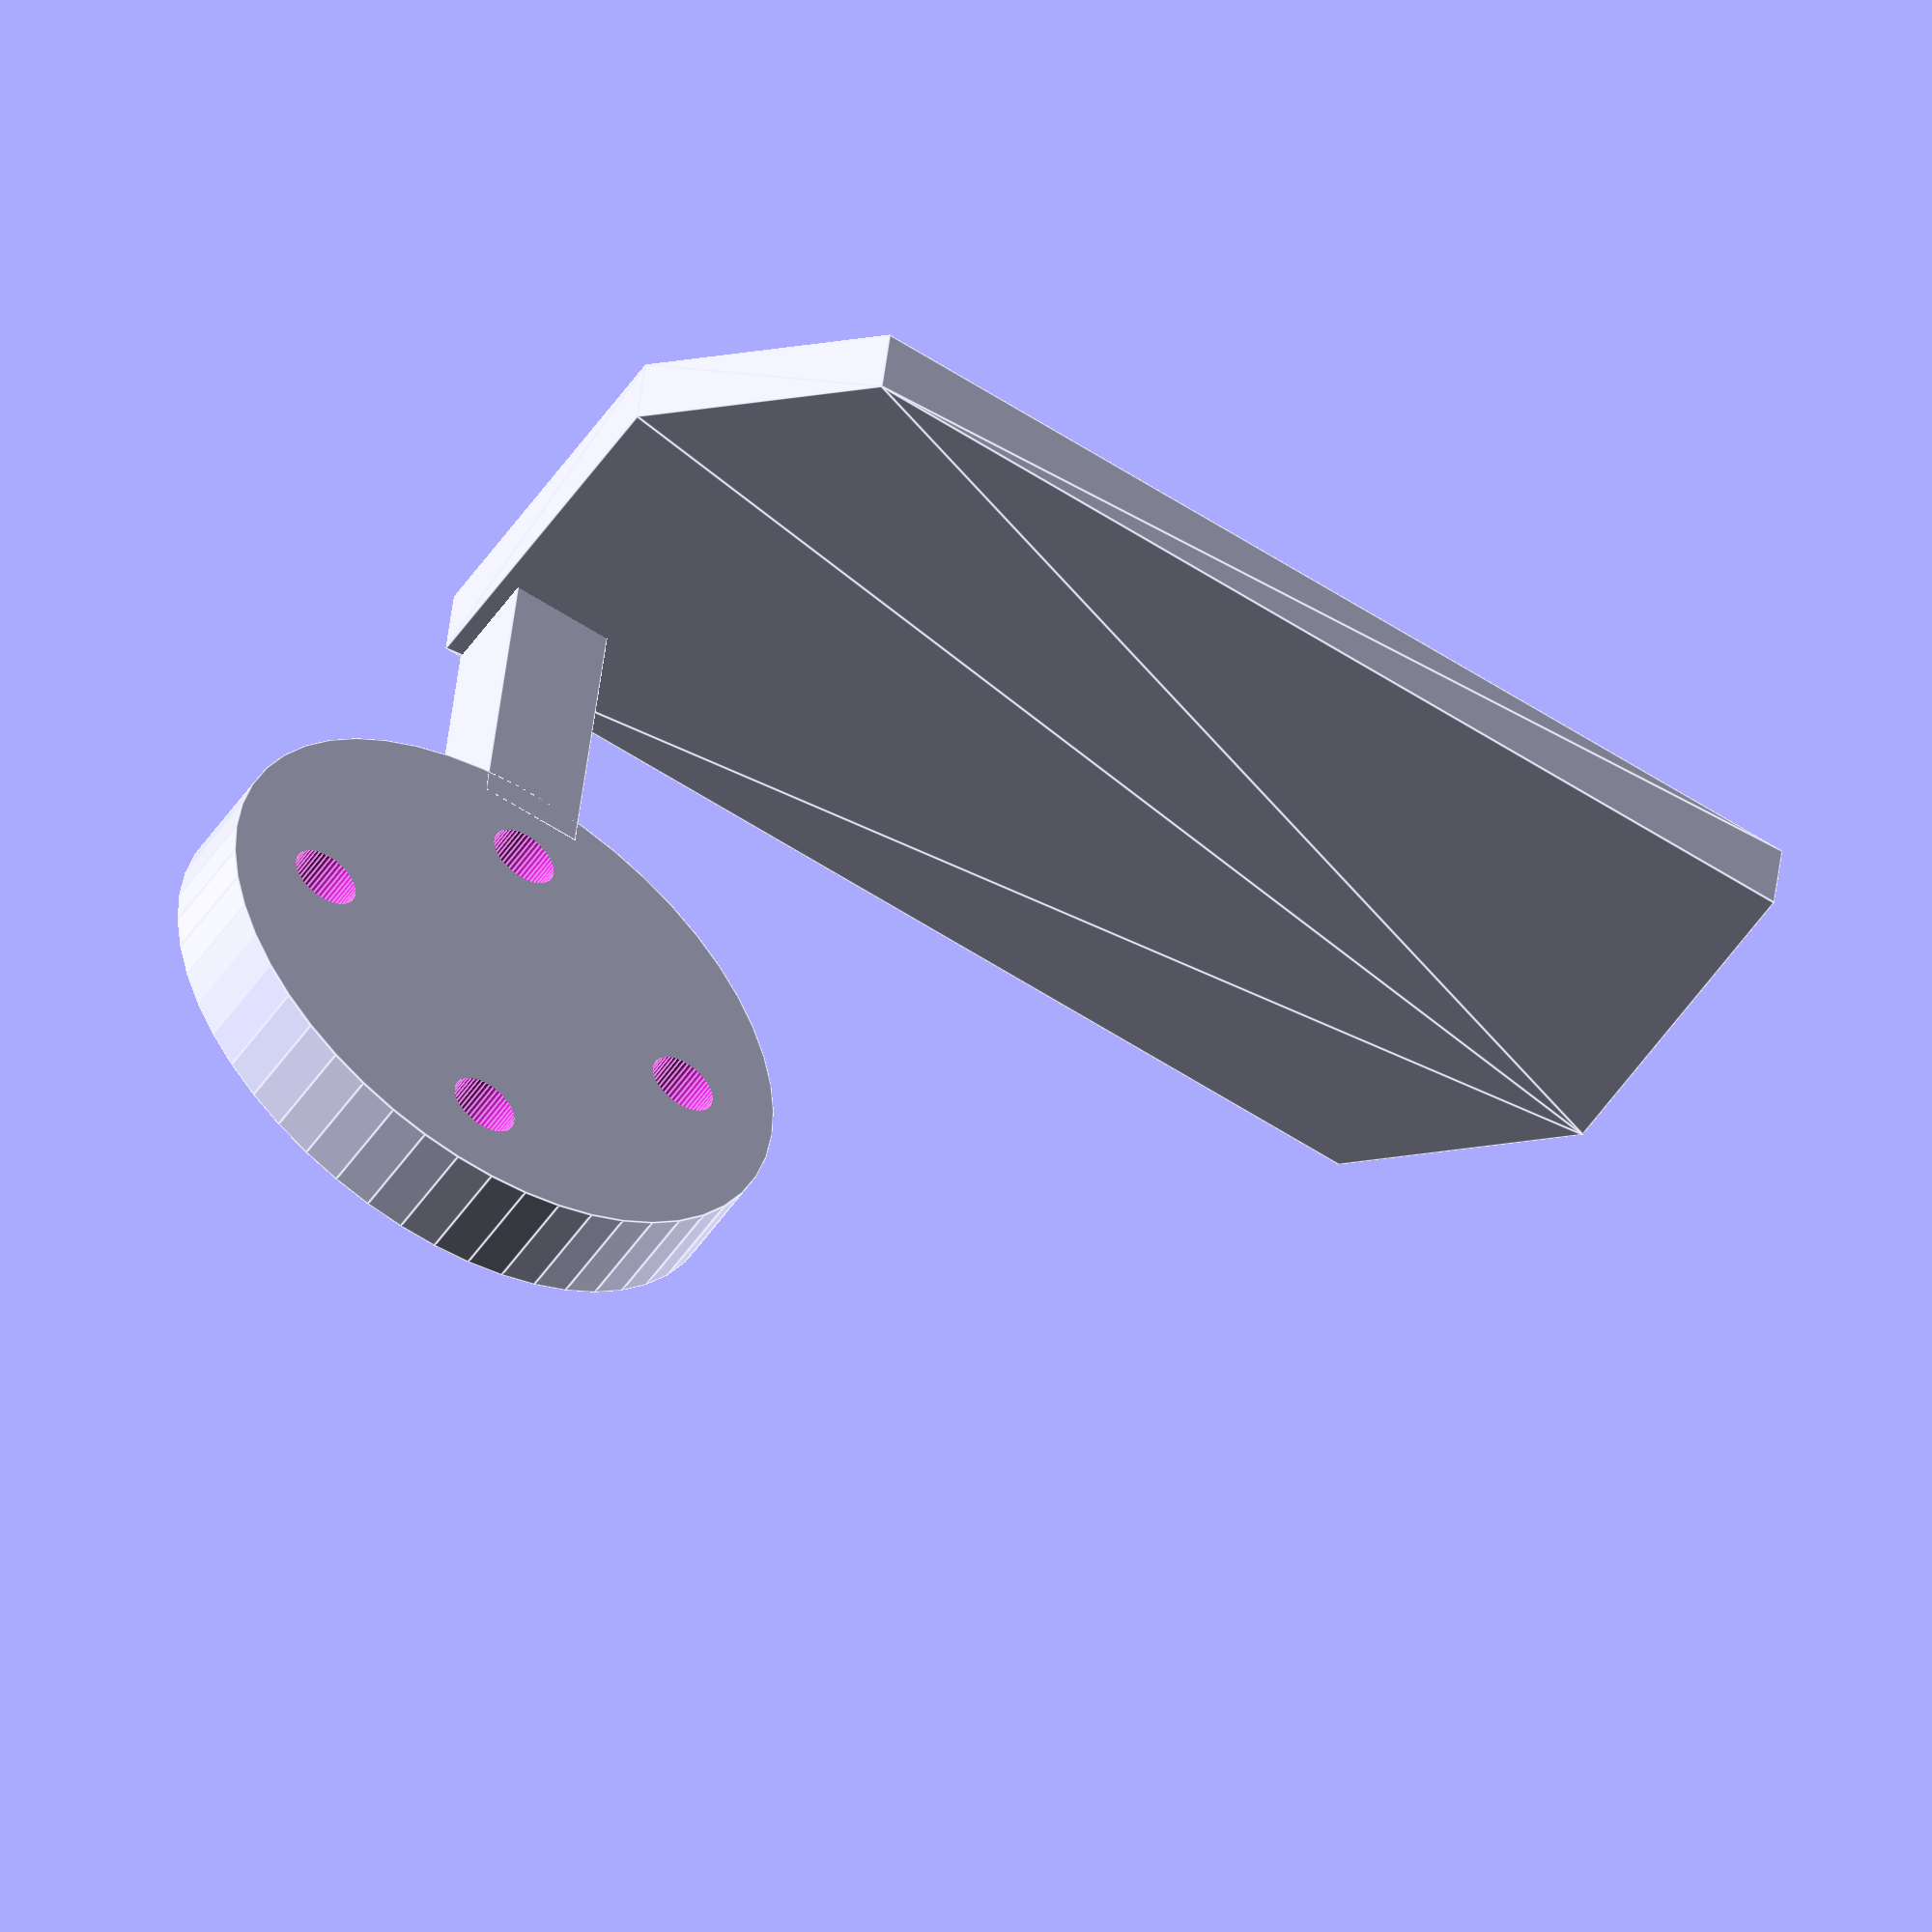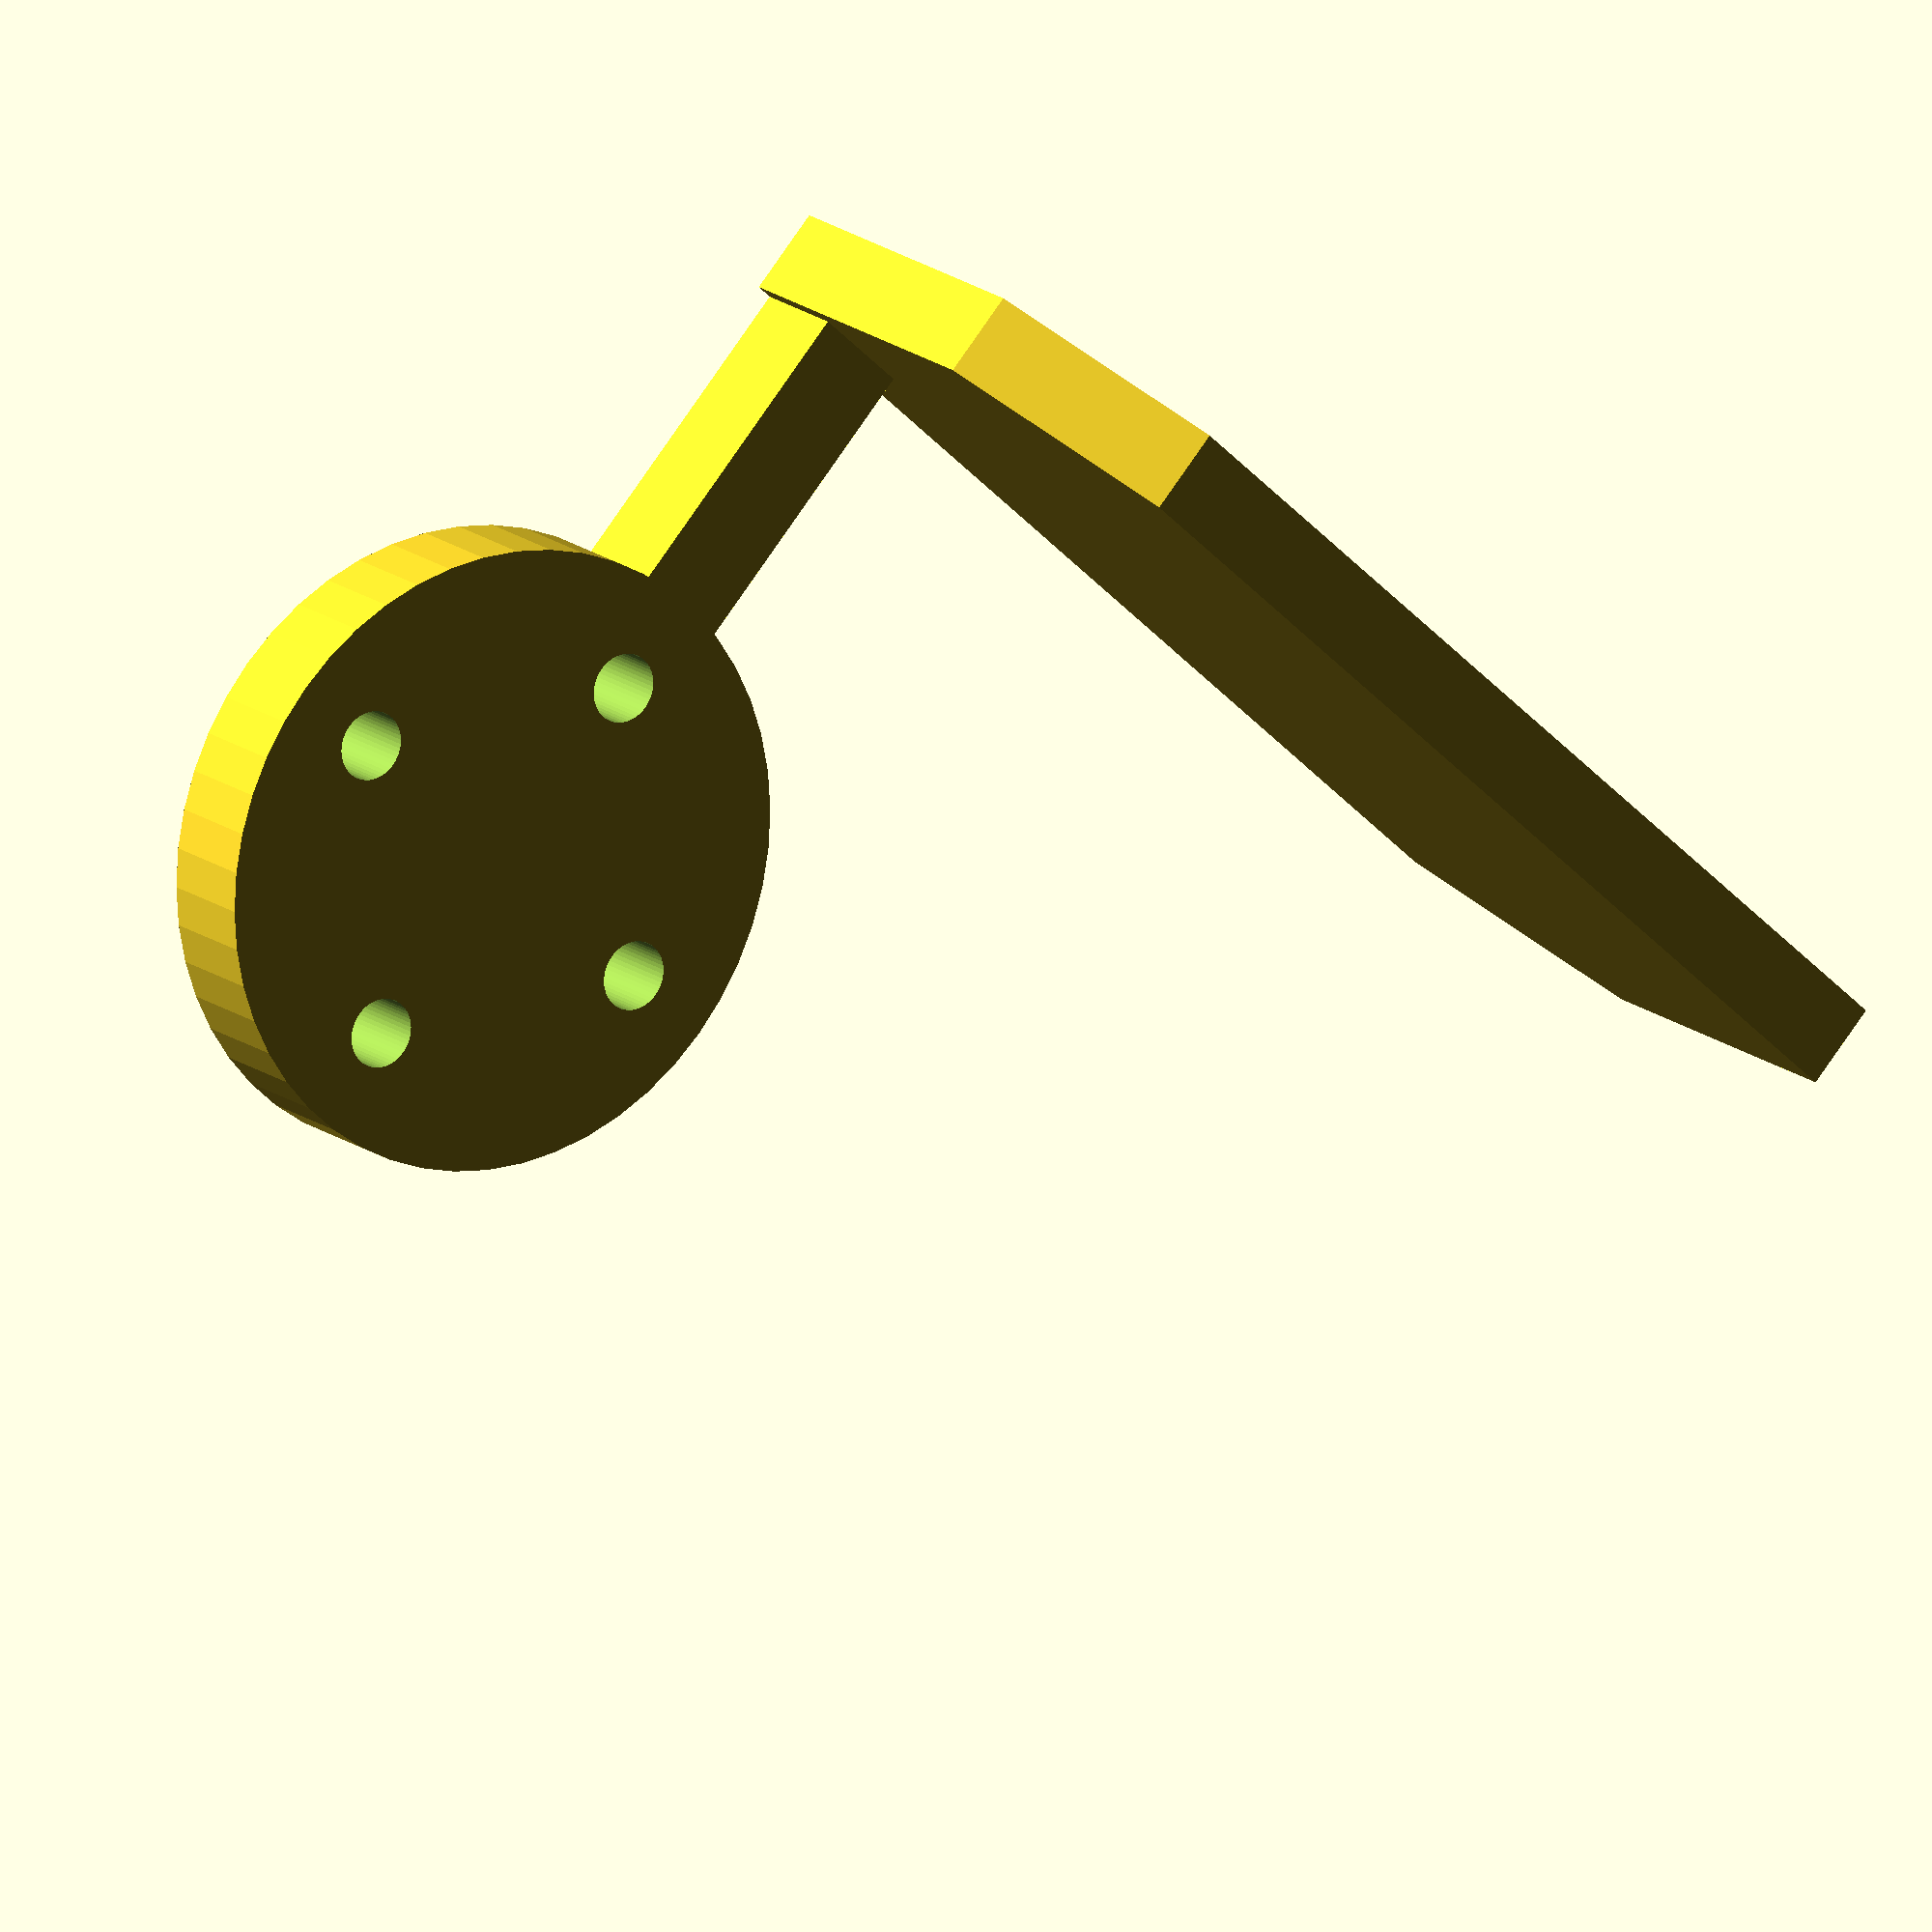
<openscad>
$fn=50;
difference(){
cylinder(h=3,r=9,center=true);
    translate([0,6,0])
cylinder(h=5,r=1,center=true);
    translate([0,-6,0])
cylinder(h=5,r=1,center=true);
    translate([-6,0,0])
cylinder(h=5,r=1,center=true);
    translate([6,0,0])
cylinder(h=5,r=1,center=true);
}

    translate([0,14,0])
cube([3, 12, 3], center=true);


l = 30; w = 2.5; h = 10; 
translate([13,19,3.5])
hull() { cube ([l,w,h], center=true); 
translate([5,0,5]) 
cube ([l,w,h], center=true); }

</openscad>
<views>
elev=230.8 azim=186.3 roll=212.6 proj=o view=edges
elev=343.8 azim=42.7 roll=326.9 proj=o view=solid
</views>
